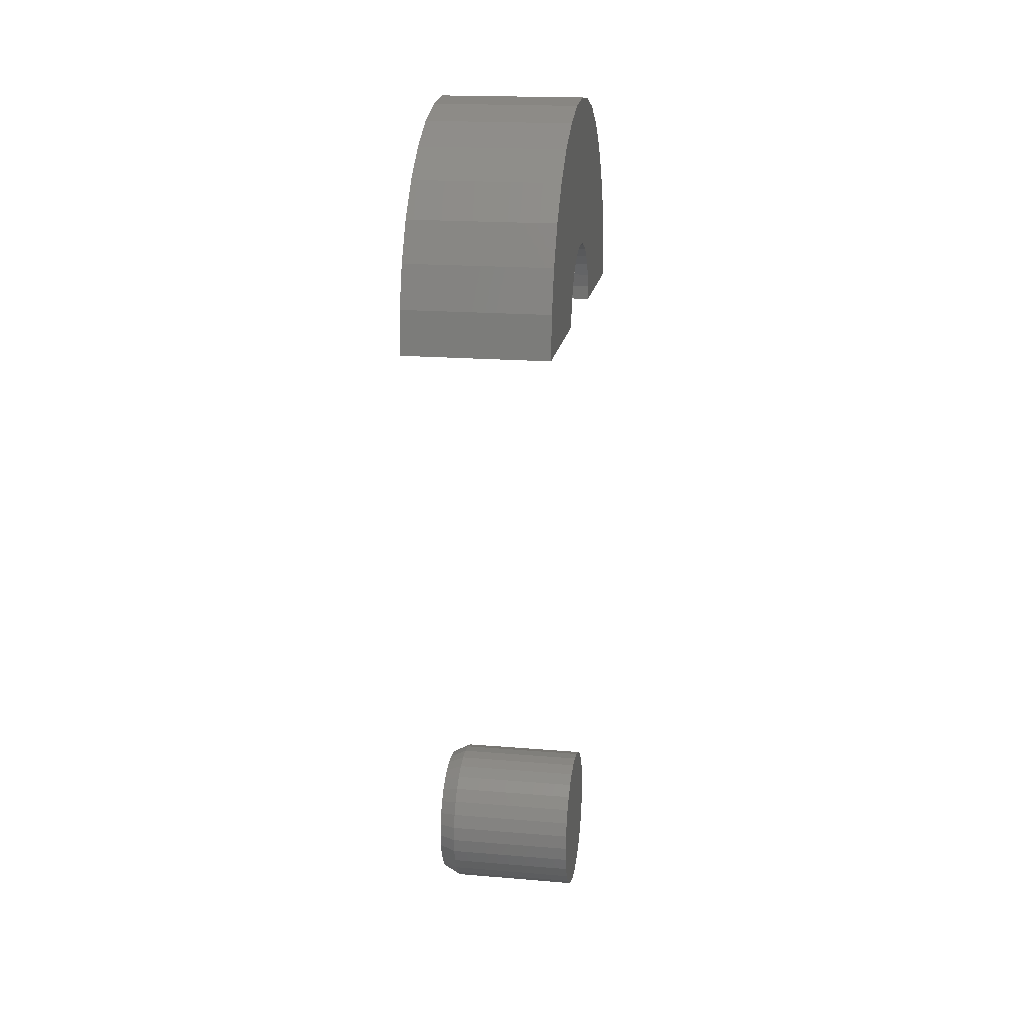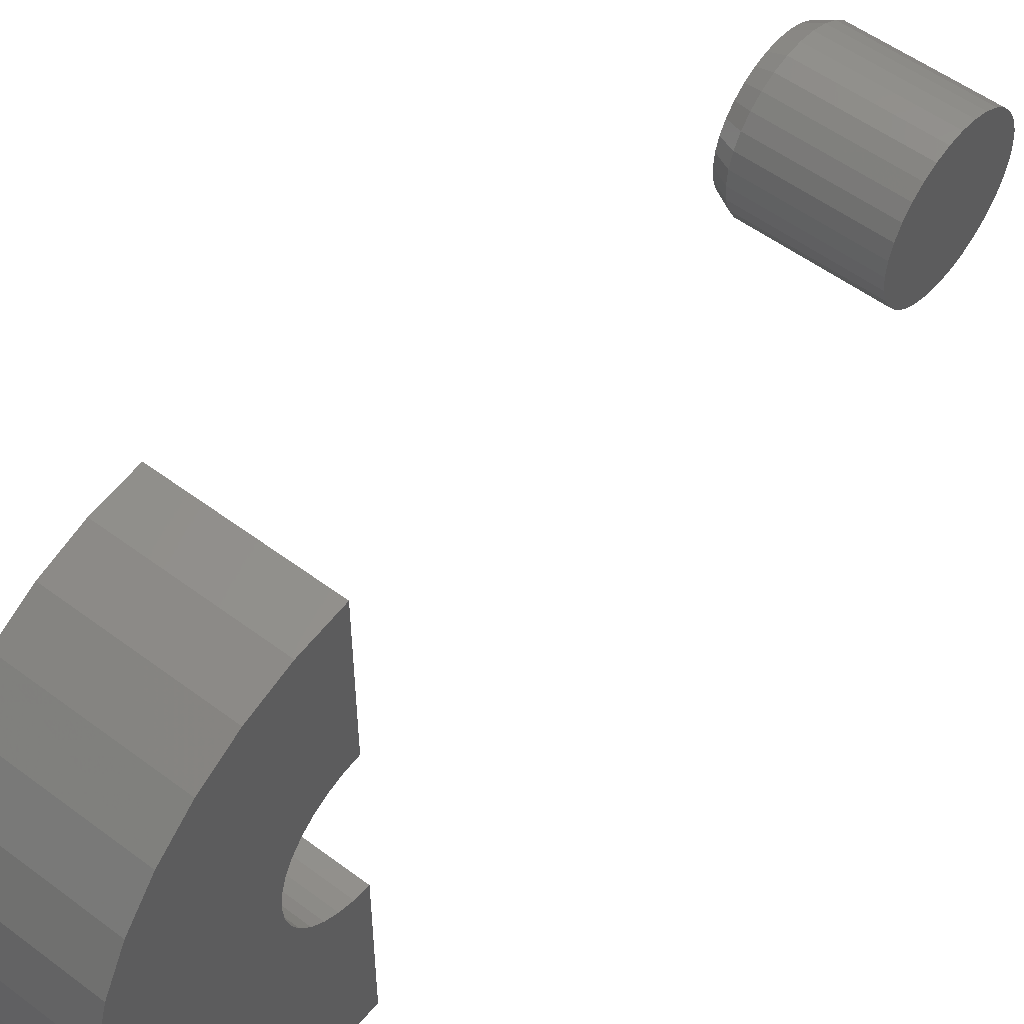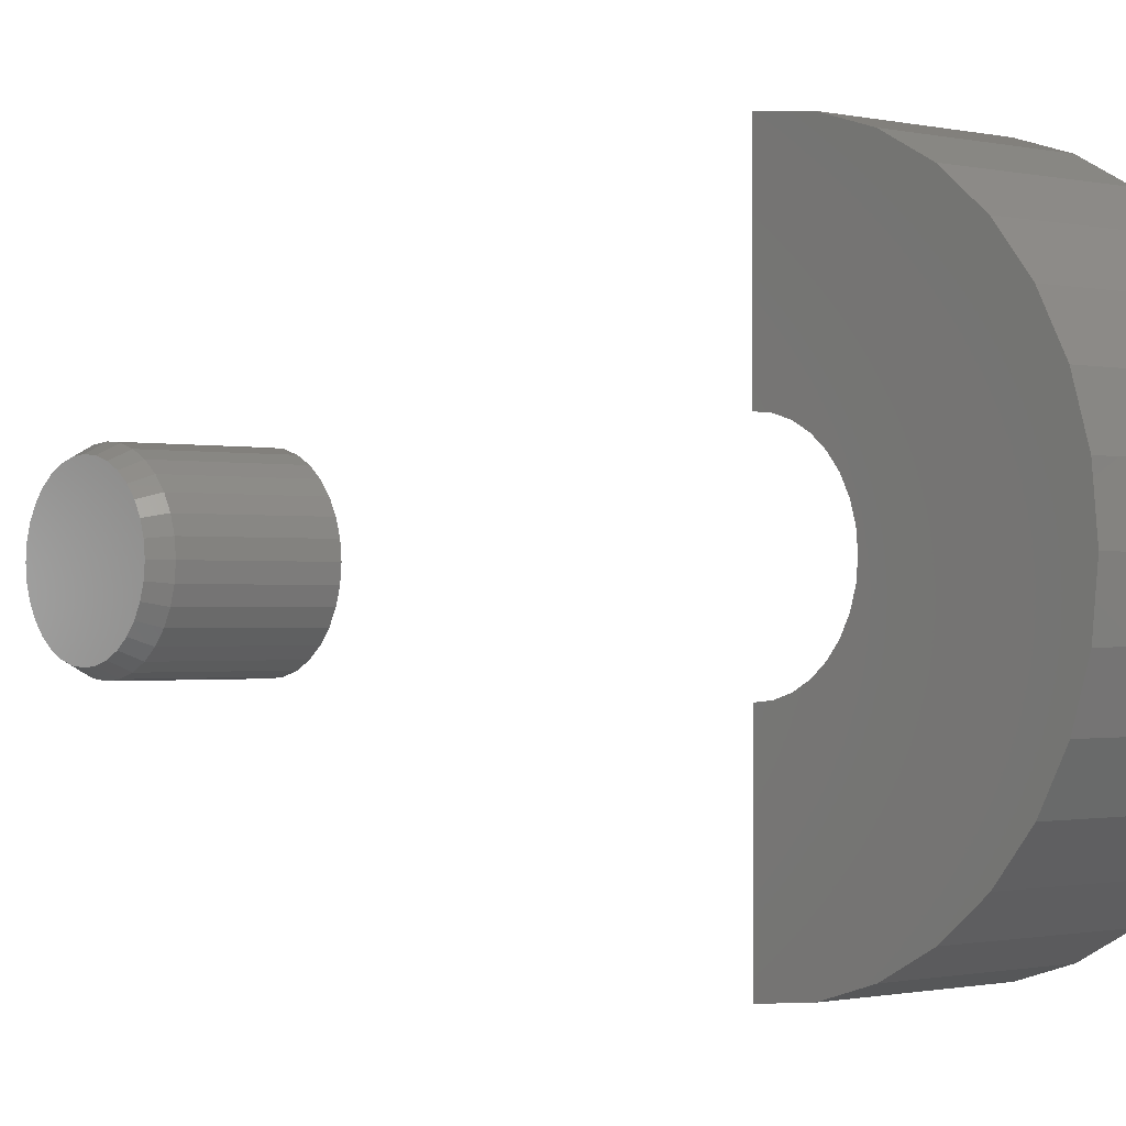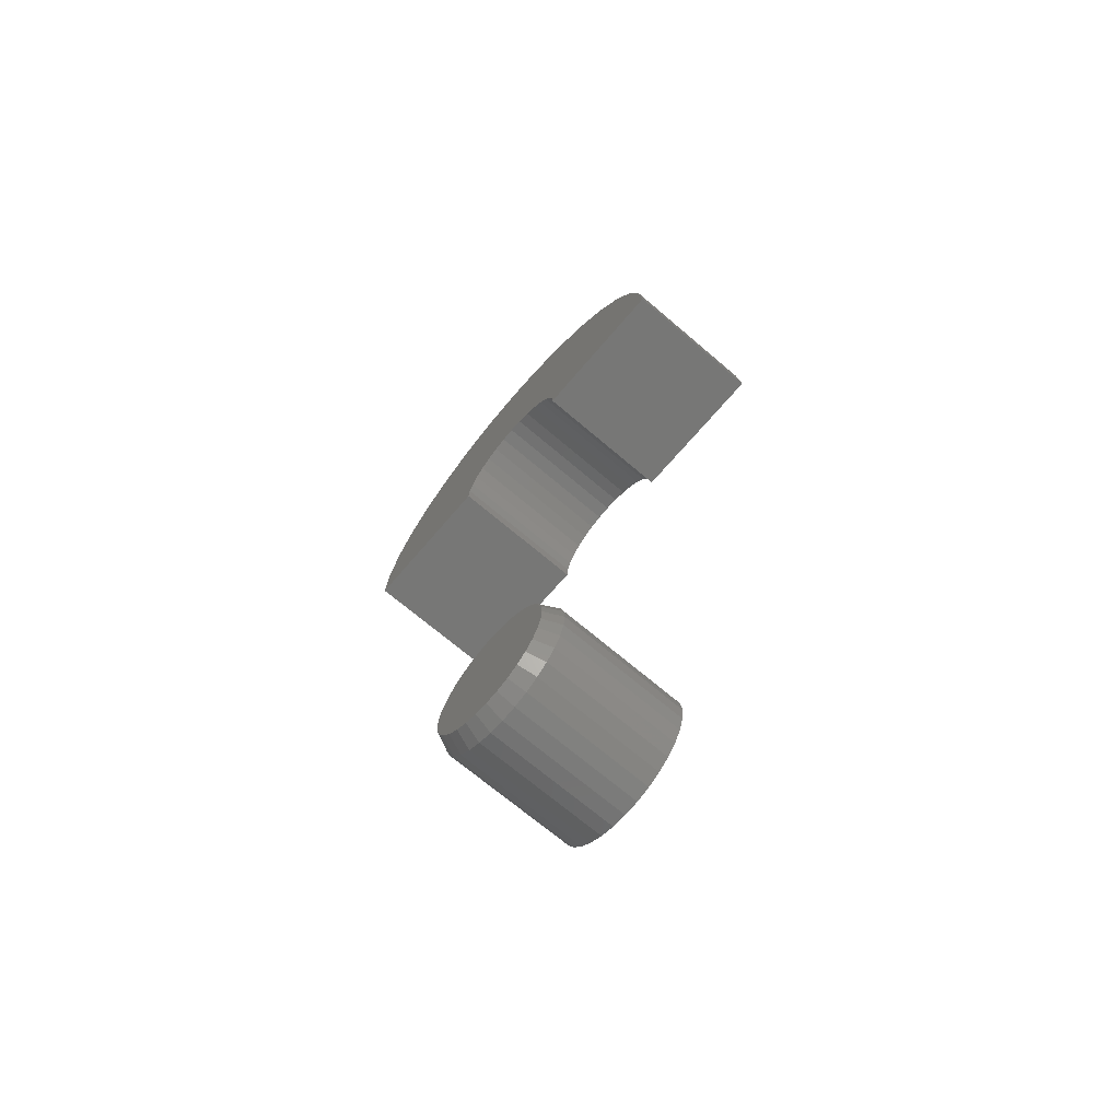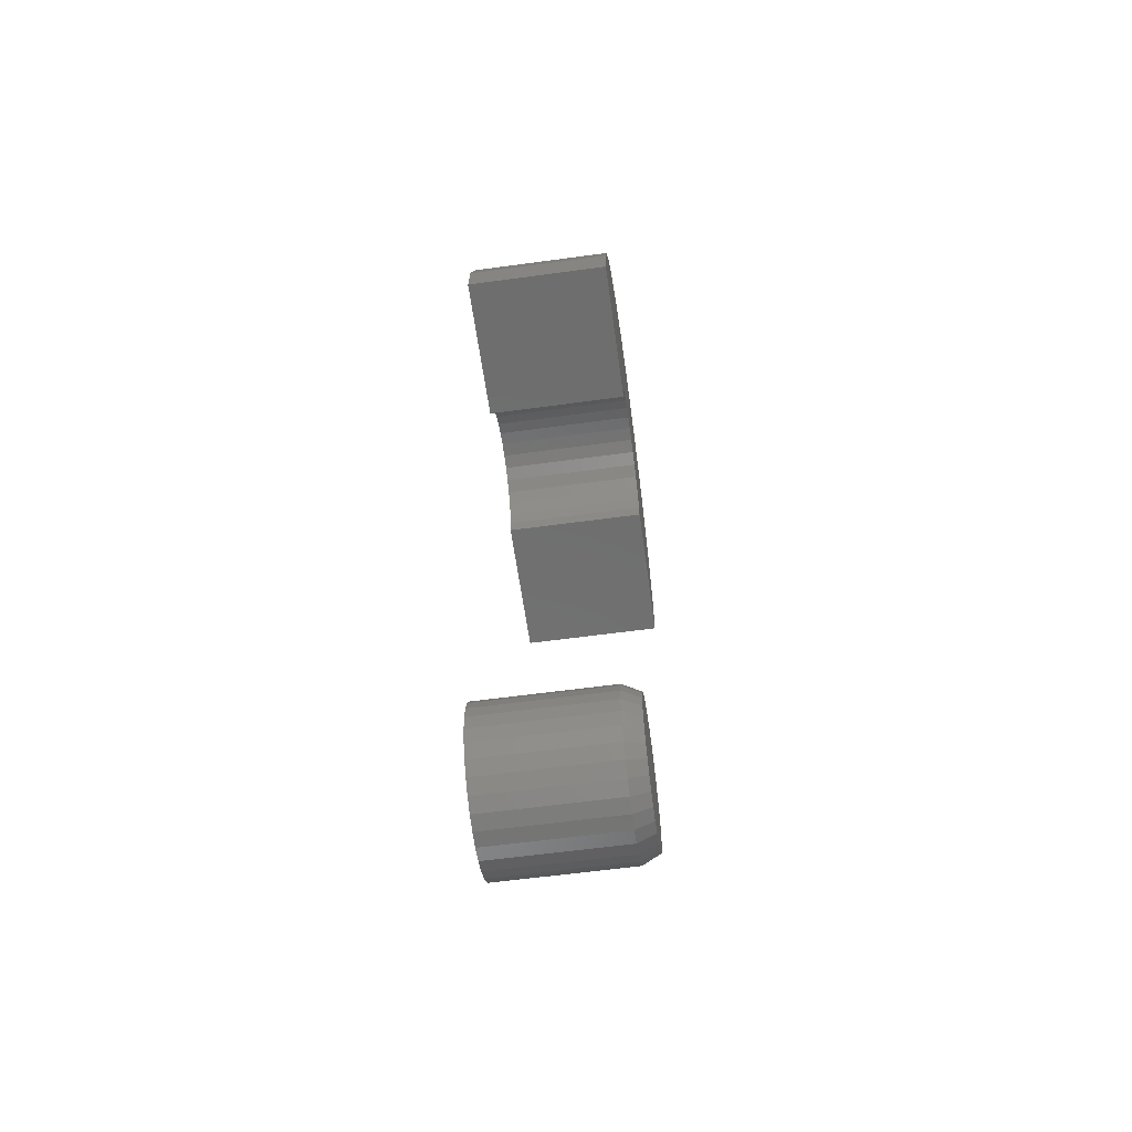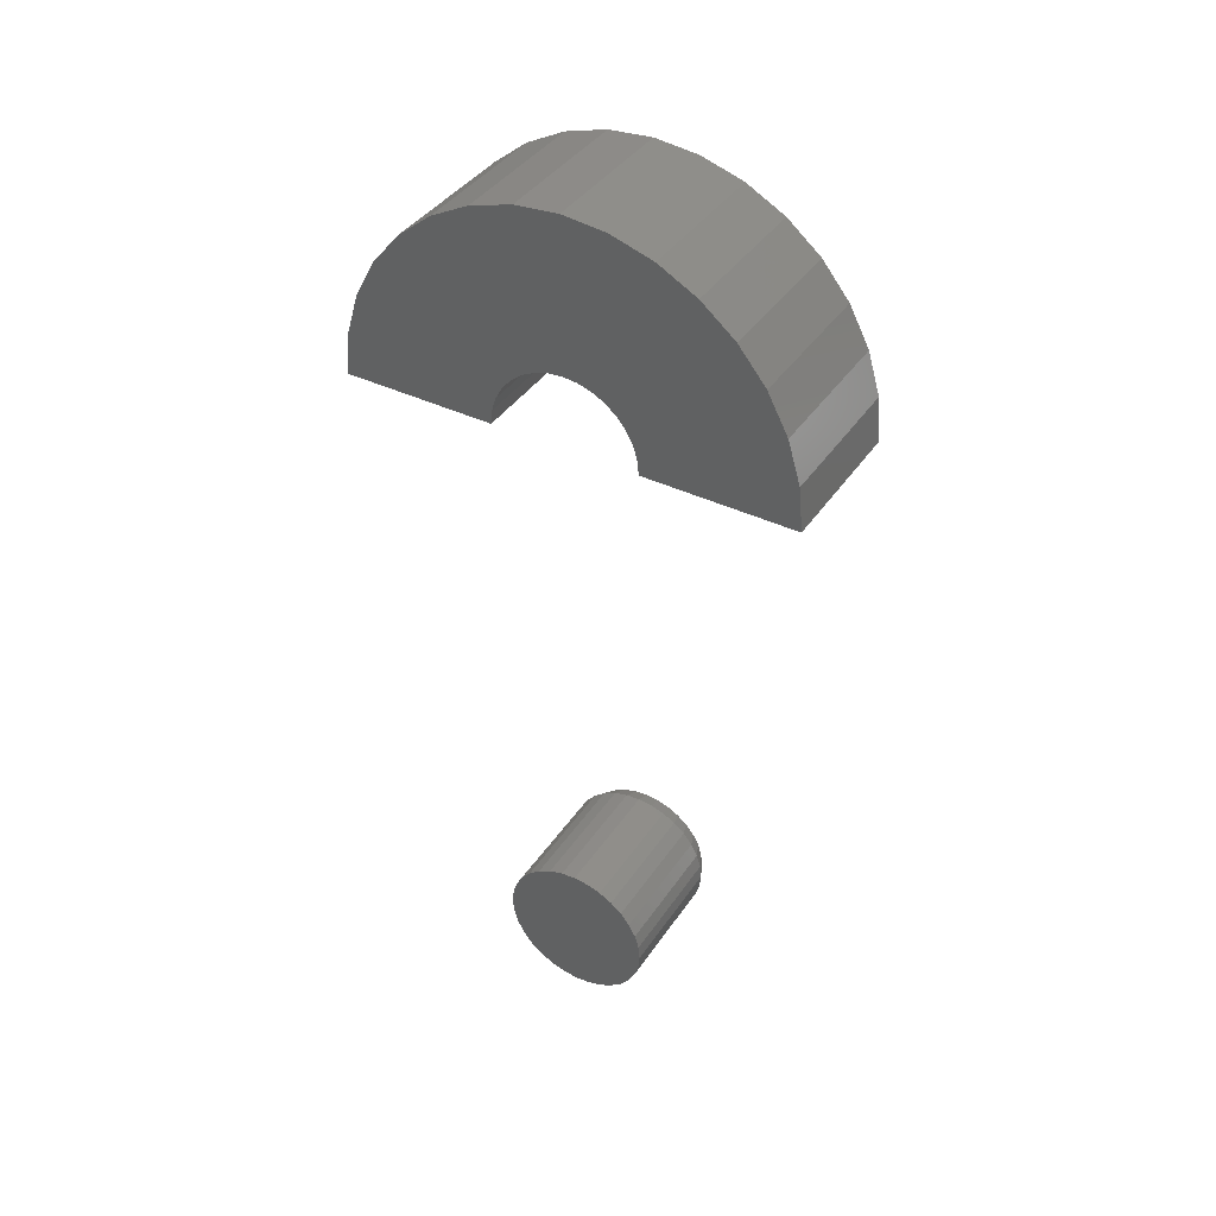
<metadata>
{"format":"stl","ext":"stl","renderer":"f3d","projection":"perspective","resolution":1024,"background":"white","views":[{"elev":18.4,"azim":9.1,"up":"+Z"},{"elev":53.5,"azim":38.7,"up":"+Y"},{"elev":-0.8,"azim":-41.3,"up":"+Y"},{"elev":-69.5,"azim":-40.5,"up":"+Z"},{"elev":-60.5,"azim":-172.1,"up":"+Z"},{"elev":40.0,"azim":120.7,"up":"+Z"}]}
</metadata>
<code>
# stl→obj: 164 verts, 320 faces
v 0 0.004112 0.06127
v 0 0.01606 0.06009
v 0 -0.007841 0.06009
v 0 -0.01933 0.0566
v 0 0.02756 0.0566
v 0 -0.02993 0.05094
v 0 0.03815 0.05094
v 0 -0.03921 0.04332
v 0 0.04743 0.04332
v 0 -0.04683 0.03404
v 0 0.05505 0.03404
v 0 -0.05249 0.02345
v 0 0.06071 0.02345
v 0 0.05505 -0.03404
v 0 -0.04683 -0.03404
v 0 0.06071 -0.02345
v 0 -0.03921 -0.04332
v 0 0.04743 -0.04332
v 0 -0.02993 -0.05094
v 0 0.03815 -0.05094
v 0 -0.01933 -0.0566
v 0 0.02756 -0.0566
v 0 -0.007841 -0.06009
v 0 0.01606 -0.06009
v 0 0.004112 -0.06127
v 0 -0.05249 -0.02345
v 0 -0.05598 -0.01195
v 0 0.0642 -0.01195
v 0 -0.05715 -1.2e-09
v 0 0.06538 -4.563e-17
v 0 -0.05598 0.01195
v 0 0.0642 0.01195
v 0.01562 0.07319 -3.384e-17
v 0.1328 0.07319 -1.692e-17
v 0.01562 0.07186 -0.01348
v 0.1328 0.07186 -0.01348
v 0.01562 0.06793 -0.02644
v 0.1328 0.06793 -0.02644
v 0.01562 0.06155 -0.03838
v 0.1328 0.06155 -0.03838
v 0.01562 0.05296 -0.04885
v 0.1328 0.05296 -0.04885
v 0.01562 0.04249 -0.05744
v 0.1328 0.04249 -0.05744
v 0.01562 0.03055 -0.06382
v 0.1328 0.03055 -0.06382
v 0.01562 0.01759 -0.06775
v 0.1328 0.01759 -0.06775
v 0.01562 0.004112 -0.06908
v 0.1328 0.004112 -0.06908
v 0.01562 -0.009365 -0.06775
v 0.1328 -0.009365 -0.06775
v 0.01562 -0.02232 -0.06382
v 0.1328 -0.02232 -0.06382
v 0.01562 -0.03427 -0.05744
v 0.1328 -0.03427 -0.05744
v 0.01562 -0.04473 -0.04885
v 0.1328 -0.04473 -0.04885
v 0.01562 -0.05333 -0.03838
v 0.1328 -0.05333 -0.03838
v 0.01562 -0.05971 -0.02644
v 0.1328 -0.05971 -0.02644
v 0.01562 -0.06364 -0.01348
v 0.1328 -0.06364 -0.01348
v 0.01562 -0.06497 -2.794e-22
v 0.1328 -0.06497 -2.794e-22
v 0.01562 -0.06364 0.01348
v 0.1328 -0.06364 0.01348
v 0.01562 -0.05971 0.02644
v 0.1328 -0.05971 0.02644
v 0.01562 -0.05333 0.03838
v 0.1328 -0.05333 0.03838
v 0.01562 -0.04473 0.04885
v 0.1328 -0.04473 0.04885
v 0.01562 -0.03427 0.05744
v 0.1328 -0.03427 0.05744
v 0.01562 -0.02232 0.06382
v 0.1328 -0.02232 0.06382
v 0.01562 -0.009365 0.06775
v 0.1328 -0.009365 0.06775
v 0.01562 0.004112 0.06908
v 0.1328 0.004112 0.06908
v 0.01562 0.01759 0.06775
v 0.1328 0.01759 0.06775
v 0.01562 0.03055 0.06382
v 0.1328 0.03055 0.06382
v 0.01562 0.04249 0.05744
v 0.1328 0.04249 0.05744
v 0.01562 0.05296 0.04885
v 0.1328 0.05296 0.04885
v 0.01562 0.06155 0.03838
v 0.1328 0.06155 0.03838
v 0.01562 0.06793 0.02644
v 0.1328 0.06793 0.02644
v 0.01562 0.07186 0.01348
v 0.1328 0.07186 0.01348
v 0.1328 -0.03963 0.7461
v 0.1328 0.03963 0.7461
v 0.1328 -2.023e-17 0.75
v 0.1328 -0.07773 0.7345
v 0.1328 -0.04687 0.5937
v 0.1328 -0.1992 0.5865
v 0.1328 -0.05511 0.5837
v 0.1328 -0.2031 0.5469
v 0.1328 -0.06628 0.5469
v 0.1328 -0.06501 0.5598
v 0.1328 0.04687 0.5937
v 0.1328 0.05511 0.5837
v 0.1328 0.1992 0.5865
v 0.1328 0.2031 0.5469
v 0.1328 0.06501 0.5598
v 0.1328 0.06628 0.5469
v 0.1328 -0.1877 0.6246
v 0.1328 -0.03682 0.602
v 0.1328 -0.02537 0.6081
v 0.1328 -0.01293 0.6119
v 0.1328 8.117e-18 0.6132
v 0.1328 0.1877 0.6246
v 0.1328 0.1689 0.6597
v 0.1328 -0.1689 0.6597
v 0.1328 0.01293 0.6119
v 0.1328 0.02537 0.6081
v 0.1328 0.03682 0.602
v 0.1328 -0.1436 0.6905
v 0.1328 0.1436 0.6905
v 0.1328 -0.1129 0.7158
v 0.1328 0.1129 0.7158
v 0.1328 0.07773 0.7345
v 0.1328 -0.06124 0.5722
v 0.1328 0.06124 0.5722
v -2.255e-17 -2.023e-17 0.75
v -2.212e-17 0.03963 0.7461
v -2.212e-17 -0.03963 0.7461
v -2.083e-17 -0.07773 0.7345
v -4.088e-18 -0.05511 0.5837
v -4.4e-18 -0.1992 0.5865
v -5.204e-18 -0.04687 0.5937
v -1.436e-18 -0.06501 0.5598
v 9.303e-34 -0.06628 0.5469
v 0 -0.2031 0.5469
v -4.4e-18 0.1992 0.5865
v -4.088e-18 0.05511 0.5837
v -5.204e-18 0.04687 0.5937
v 4.506e-34 0.06628 0.5469
v -1.436e-18 0.06501 0.5598
v 2.762e-33 0.2031 0.5469
v -8.63e-18 -0.1877 0.6246
v -1.253e-17 -0.1689 0.6597
v -1.253e-17 0.1689 0.6597
v -8.63e-18 0.1877 0.6246
v -7.359e-18 8.117e-18 0.6132
v -7.217e-18 -0.01293 0.6119
v -6.799e-18 -0.02537 0.6081
v -6.119e-18 -0.03682 0.602
v -6.119e-18 0.03682 0.602
v -6.799e-18 0.02537 0.6081
v -7.217e-18 0.01293 0.6119
v -2.083e-17 0.07773 0.7345
v -1.875e-17 0.1129 0.7158
v -1.875e-17 -0.1129 0.7158
v -1.595e-17 0.1436 0.6905
v -1.595e-17 -0.1436 0.6905
v -2.816e-18 -0.06124 0.5722
v -2.816e-18 0.06124 0.5722
f 1 2 3
f 4 3 2
f 5 4 2
f 6 4 5
f 7 6 5
f 8 6 7
f 9 8 7
f 10 8 9
f 11 10 9
f 12 10 11
f 13 12 11
f 14 15 16
f 17 15 14
f 18 17 14
f 19 17 18
f 20 19 18
f 21 19 20
f 22 21 20
f 23 21 22
f 24 23 22
f 25 23 24
f 15 26 16
f 16 26 27
f 16 27 28
f 28 27 29
f 28 29 30
f 30 29 31
f 30 31 32
f 32 31 12
f 32 12 13
f 33 34 35
f 35 34 36
f 35 36 37
f 37 36 38
f 37 38 39
f 39 38 40
f 39 40 41
f 41 40 42
f 41 42 43
f 43 42 44
f 43 44 45
f 45 44 46
f 45 46 47
f 47 46 48
f 47 48 49
f 49 48 50
f 49 50 51
f 51 50 52
f 51 52 53
f 53 52 54
f 53 54 55
f 55 54 56
f 55 56 57
f 57 56 58
f 57 58 59
f 59 58 60
f 59 60 61
f 61 60 62
f 61 62 63
f 63 62 64
f 63 64 65
f 65 64 66
f 65 66 67
f 67 66 68
f 67 68 69
f 69 68 70
f 69 70 71
f 71 70 72
f 71 72 73
f 73 72 74
f 73 74 75
f 75 74 76
f 75 76 77
f 77 76 78
f 77 78 79
f 79 78 80
f 79 80 81
f 81 80 82
f 81 82 83
f 83 82 84
f 83 84 85
f 85 84 86
f 85 86 87
f 87 86 88
f 87 88 89
f 89 88 90
f 89 90 91
f 91 90 92
f 91 92 93
f 93 92 94
f 93 94 95
f 95 94 96
f 95 96 33
f 33 96 34
f 30 95 33
f 30 32 95
f 65 31 29
f 65 67 31
f 13 93 95
f 13 95 32
f 11 91 93
f 11 93 13
f 9 89 91
f 9 91 11
f 7 87 89
f 7 89 9
f 5 85 87
f 5 87 7
f 2 83 85
f 2 85 5
f 1 81 83
f 1 83 2
f 3 79 81
f 3 81 1
f 4 77 79
f 4 79 3
f 6 75 77
f 6 77 4
f 8 73 75
f 8 75 6
f 10 71 73
f 10 73 8
f 12 69 71
f 12 71 10
f 67 69 31
f 31 69 12
f 29 63 65
f 29 27 63
f 33 28 30
f 33 35 28
f 26 61 63
f 26 63 27
f 15 59 61
f 15 61 26
f 17 57 59
f 17 59 15
f 19 55 57
f 19 57 17
f 21 53 55
f 21 55 19
f 23 51 53
f 23 53 21
f 25 49 51
f 25 51 23
f 24 47 49
f 24 49 25
f 22 45 47
f 22 47 24
f 20 43 45
f 20 45 22
f 18 41 43
f 18 43 20
f 14 39 41
f 14 41 18
f 16 37 39
f 16 39 14
f 35 37 28
f 28 37 16
f 80 84 82
f 84 80 78
f 84 78 86
f 86 78 76
f 86 76 88
f 88 76 74
f 88 74 90
f 90 74 72
f 90 72 92
f 40 58 42
f 42 58 56
f 42 56 44
f 44 56 54
f 44 54 46
f 46 54 52
f 46 52 48
f 48 52 50
f 92 72 94
f 94 72 70
f 94 70 96
f 96 70 68
f 96 68 34
f 34 68 66
f 34 66 36
f 36 66 64
f 36 64 38
f 38 64 62
f 38 62 40
f 40 62 60
f 40 60 58
f 97 98 99
f 98 97 100
f 101 102 103
f 104 105 106
f 107 108 109
f 110 111 112
f 113 102 101
f 113 101 114
f 113 114 115
f 113 115 116
f 113 116 117
f 113 117 118
f 113 118 119
f 113 119 120
f 118 117 121
f 118 121 122
f 118 122 123
f 118 123 107
f 118 107 109
f 120 119 124
f 124 119 125
f 124 125 126
f 126 125 127
f 126 127 100
f 100 127 128
f 100 128 98
f 104 106 102
f 102 106 129
f 102 129 103
f 111 110 130
f 130 110 109
f 130 109 108
f 131 132 133
f 134 133 132
f 135 136 137
f 138 139 140
f 141 142 143
f 144 145 146
f 147 148 149
f 147 149 150
f 147 150 151
f 147 151 152
f 147 152 153
f 147 153 154
f 147 154 137
f 147 137 136
f 150 141 143
f 150 143 155
f 150 155 156
f 150 156 157
f 150 157 151
f 132 158 134
f 134 158 159
f 134 159 160
f 160 159 161
f 160 161 162
f 162 161 149
f 162 149 148
f 135 163 136
f 136 163 138
f 136 138 140
f 142 141 164
f 164 141 146
f 164 146 145
f 140 104 136
f 136 104 102
f 136 102 147
f 147 102 113
f 147 113 148
f 148 113 120
f 148 120 162
f 162 120 124
f 162 124 160
f 160 124 126
f 160 126 134
f 134 126 100
f 134 100 133
f 133 100 97
f 133 97 131
f 131 97 99
f 131 99 132
f 132 99 98
f 132 98 158
f 158 98 128
f 158 128 159
f 159 128 127
f 159 127 161
f 161 127 125
f 161 125 149
f 149 125 119
f 149 119 150
f 150 119 118
f 150 118 141
f 141 118 109
f 141 109 146
f 146 109 110
f 112 144 110
f 110 144 146
f 151 116 152
f 152 116 115
f 152 115 153
f 153 115 114
f 153 114 154
f 154 114 101
f 154 101 137
f 137 101 103
f 137 103 135
f 135 103 129
f 135 129 163
f 163 129 106
f 163 106 138
f 138 106 105
f 138 105 139
f 116 151 117
f 117 151 157
f 117 157 121
f 121 157 156
f 121 156 122
f 122 156 155
f 122 155 123
f 123 155 143
f 123 143 107
f 107 143 142
f 107 142 108
f 108 142 164
f 108 164 130
f 130 164 145
f 130 145 111
f 111 145 144
f 111 144 112
f 104 140 105
f 105 140 139

</code>
